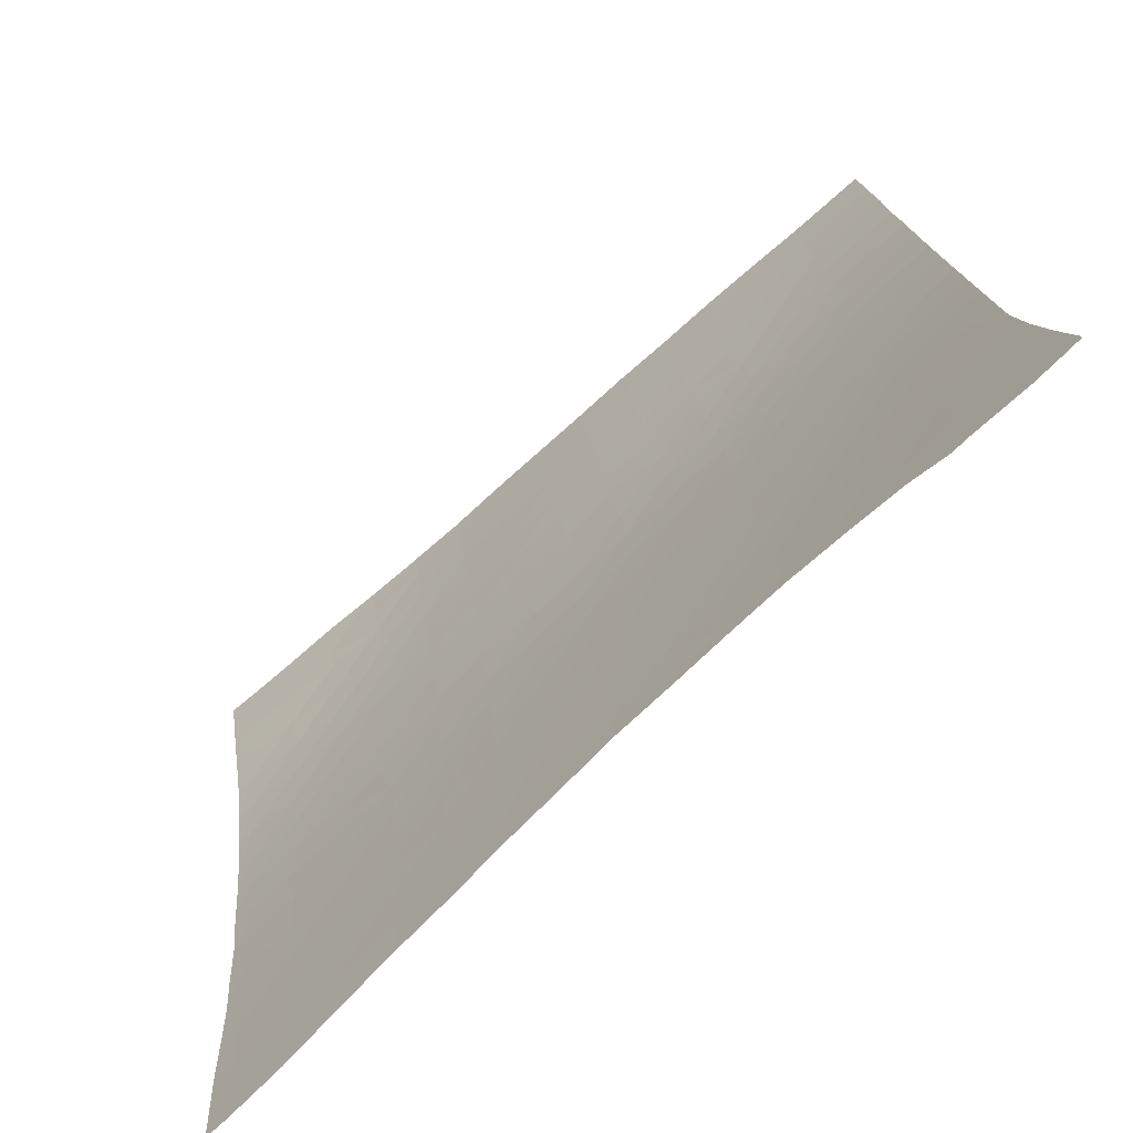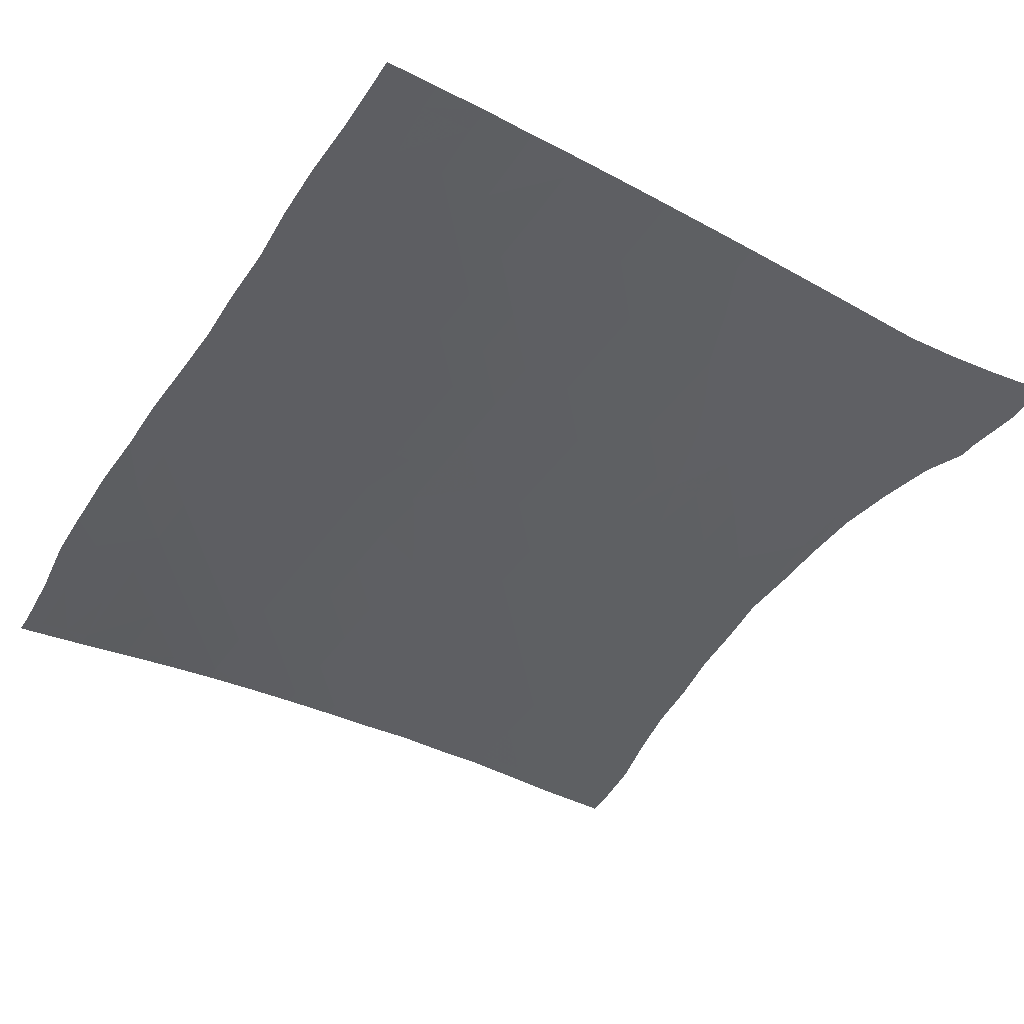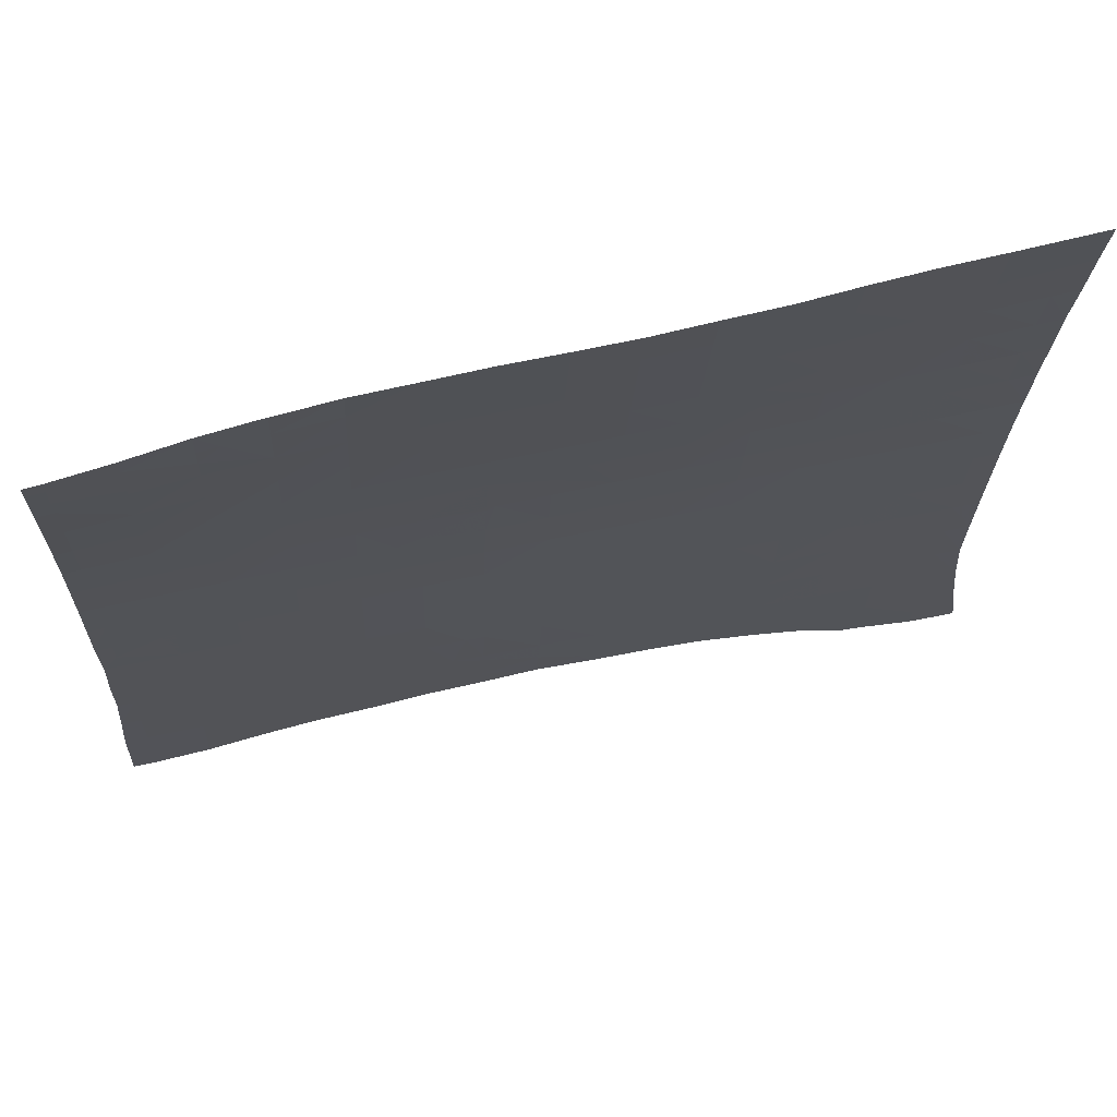
<metadata>
{"format":"obj","ext":"obj","renderer":"f3d","projection":"perspective","resolution":1024,"background":"white","views":[{"elev":-78.3,"azim":-134.5,"up":"+Y"},{"elev":-46.5,"azim":-124.5,"up":"+Z"},{"elev":63.5,"azim":170.6,"up":"+Y"}]}
</metadata>
<code>
v 0.06867 0.1922 0.874
v 0.08163 0.1924 0.8723
v 0.08206 0.175 0.8759
v 0.1194 0.1925 0.8672
v 0.1202 0.1607 0.874
v 0.08097 0.2152 0.8676
v 0.0485 0.2169 0.8715
v 0.119 0.2088 0.8639
v 0.1569 0.1922 0.8625
v 0.1574 0.1718 0.8669
v 0.1675 0.1921 0.8612
v 0.1676 0.1894 0.8618
v 0.1566 0.2051 0.8598
v 0.1672 0.2051 0.8585
v 0.1737 -0.1473 0.9223
v -0.2941 0.1481 0.911
v -0.2602 0.1489 0.9078
v -0.2596 0.1149 0.9135
v 0.1247 -0.07212 0.9157
v 0.08662 -0.07274 0.9181
v 0.08592 -0.03479 0.9131
v 0.124 -0.03417 0.9105
v -0.1246 0.03744 0.916
v -0.1058 0.03778 0.9146
v -0.1056 0.02471 0.9167
v -0.07013 0.1517 0.8932
v -0.1082 0.151 0.8956
v -0.1091 0.1886 0.8891
v -0.2228 0.1874 0.8978
v -0.2607 0.1871 0.9013
v -0.2614 0.2227 0.8952
v -0.2235 0.2195 0.8923
v -0.0709 0.1894 0.8867
v 0.04789 -0.03538 0.9155
v 0.04717 0.002521 0.9102
v 0.0852 0.00311 0.9076
v -0.1766 0.0743 0.9136
v -0.1447 0.07487 0.9112
v -0.1442 0.05049 0.9152
v 0.06001 -0.07316 0.9198
v 0.08686 -0.08599 0.9199
v -0.03202 0.1524 0.8909
v -0.1859 0.2194 0.8891
v -0.03272 0.1903 0.8842
v -0.185 0.1876 0.8946
v 0.1232 0.003693 0.9048
v -0.3915 0.1482 0.9189
v -0.3744 0.186 0.9115
v -0.374 0.1492 0.9174
v -0.3743 0.1477 0.9176
v -0.3918 0.1866 0.9128
v 0.1252 -0.1049 0.92
v -0.1099 0.2181 0.884
v -0.1463 0.1503 0.8982
v -0.1843 0.1498 0.9011
v -0.1471 0.188 0.8917
v -0.07163 0.2191 0.8815
v -0.1066 0.07555 0.9085
v -0.3372 0.1853 0.9086
v -0.3371 0.1822 0.9091
v 0.1627 -0.07152 0.9131
v 0.1335 -0.11 0.9201
v 0.1634 -0.1095 0.9181
v 0.1638 -0.1293 0.9206
v 0.162 -0.03358 0.9076
v -0.03335 0.2178 0.8793
v -0.3902 0.07886 0.9287
v -0.3903 0.1104 0.9244
v 0.1734 -0.0714 0.9123
v 0.1727 -0.03347 0.9068
v -0.375 0.2241 0.9053
v -0.3924 0.2247 0.9065
v 0.006088 0.1531 0.8881
v 0.005395 0.191 0.8812
v -0.1479 0.2175 0.8866
v -0.3379 0.2232 0.9024
v 0.1612 0.004212 0.9016
v 0.1741 -0.1093 0.9174
v 0.0443 0.154 0.8845
v 0.04353 0.1917 0.8771
v 0.1719 0.004297 0.9006
v -0.299 0.1861 0.9051
v -0.2986 0.1557 0.9101
v -0.07212 0.000554 0.9182
v -0.06696 0.000656 0.9178
v -0.06689 -0.003373 0.9184
v 0.00476 0.2185 0.876
v 0.04642 0.04036 0.9045
v 0.08447 0.04097 0.9016
v -0.02887 0.001371 0.9152
v -0.02833 -0.02841 0.9194
v 0.04287 0.2168 0.8722
v 0.1225 0.04149 0.8984
v -0.2997 0.224 0.8987
v 0.08378 0.07889 0.8951
v 0.04569 0.07821 0.8983
v 0.045 0.1161 0.8916
v 0.08315 0.1169 0.8878
v -0.01351 -0.03634 0.9196
v 0.009872 -0.03596 0.918
v 0.01009 -0.04824 0.9197
v 0.1217 0.07931 0.8913
v 0.04848 -0.0676 0.9198
v 0.121 0.1171 0.8834
v -0.2507 0.1111 0.9133
v -0.2215 0.1115 0.9108
v -0.2213 0.09987 0.9128
v 0.08248 0.1548 0.88
v -0.1835 0.112 0.9077
v -0.1829 0.07897 0.9133
v 0.1604 0.04186 0.8949
v 0.1203 0.1549 0.8752
v -0.2222 0.1494 0.9043
v 0.1595 0.07945 0.8873
v 0.009159 0.001958 0.9127
v 0.1586 0.117 0.8791
v 0.1711 0.04192 0.8938
v 0.1693 0.1169 0.8779
v 0.1702 0.07945 0.8862
v -0.1455 0.1126 0.9047
v 0.1578 0.1546 0.8706
v -0.06849 0.07627 0.906
v -0.1074 0.1133 0.9021
v -0.0693 0.114 0.8997
v 0.1684 0.1545 0.8694
v -0.0677 0.03851 0.9121
v -0.03043 0.07693 0.9036
v -0.03122 0.1147 0.8973
v -0.02963 0.03919 0.9096
v 0.007603 0.07754 0.9011
v 0.006851 0.1154 0.8948
v 0.008383 0.03975 0.9071
v -0.3366 0.1472 0.9148
v -0.3732 0.1098 0.9232
v -0.374 0.1477 0.9176
v -0.3359 0.1093 0.9206
v -0.2955 -0.003595 0.9333
v -0.3338 -0.004595 0.9356
v -0.3345 0.03332 0.9311
v 0.05211 -0.3022 0.9463
v 0.01519 -0.3321 0.9511
v 0.01416 -0.3027 0.948
v 0.05326 -0.3365 0.9499
v 0.176 -0.2236 0.9312
v 0.1652 -0.2238 0.9319
v 0.1647 -0.1855 0.9275
v -0.297 0.07216 0.9233
v -0.3352 0.0713 0.9261
v -0.2271 -0.1557 0.945
v -0.2175 -0.1556 0.9445
v -0.2174 -0.1592 0.9449
v -0.2977 0.1102 0.9175
v -0.06177 -0.3037 0.9513
v -0.09984 -0.3044 0.9529
v -0.1004 -0.2916 0.9517
v -0.06287 -0.2763 0.9486
v 0.1754 -0.1853 0.9268
v 0.1656 -0.2623 0.9361
v 0.1276 -0.2629 0.9383
v 0.127 -0.2247 0.9341
v -0.2963 0.03421 0.9286
v -0.1295 -0.305 0.9541
v -0.06571 -0.07548 0.928
v -0.1039 -0.07628 0.9304
v -0.1045 -0.03814 0.9258
v -0.0663 -0.03734 0.9231
v 0.1265 -0.1864 0.9298
v 0.1259 -0.1482 0.9253
v -0.1794 -0.1548 0.9426
v -0.1792 -0.1729 0.9442
v 0.1641 -0.1474 0.9229
v -0.2588 0.07301 0.9202
v -0.2595 0.111 0.9141
v -0.04267 -0.2666 0.9467
v -0.02379 -0.3032 0.9497
v -0.02511 -0.2663 0.9459
v -0.1262 -0.1924 0.9433
v -0.1027 -0.1919 0.9421
v -0.1027 -0.2013 0.943
v -0.3872 -0.154 0.9522
v -0.3876 -0.1194 0.9495
v -0.37 -0.1195 0.9487
v 0.1785 -0.2621 0.9354
v -0.0276 -0.07475 0.9255
v -0.02819 -0.03661 0.9205
v -0.2574 -0.002831 0.9309
v -0.2582 0.03504 0.9259
v -0.02593 -0.2285 0.942
v -0.1759 -0.3182 0.957
v -0.0519 -0.2292 0.9433
v -0.1412 -0.154 0.9405
v -0.1409 -0.1872 0.9436
v -0.1375 -0.3181 0.9556
v -0.2984 0.148 0.9114
v 0.01301 -0.2655 0.9441
v -0.06451 -0.1909 0.9401
v -0.06427 -0.2214 0.9431
v -0.3705 -0.08114 0.9454
v -0.37 -0.1195 0.9487
v -0.388 -0.08094 0.9463
v -0.1051 -0.000117 0.9204
v 0.0512 -0.2646 0.9423
v -0.103 -0.1531 0.9384
v -0.09935 -0.3166 0.9541
v 0.08787 -0.1489 0.9275
v 0.04979 -0.1496 0.9297
v 0.04923 -0.1114 0.9253
v 0.01239 -0.2274 0.9401
v 0.08728 -0.1107 0.923
v -0.1379 -0.3092 0.9548
v -0.3328 -0.08118 0.9435
v -0.3326 -0.1005 0.9453
v -0.02624 -0.1899 0.938
v -0.2911 -0.1188 0.9449
v -0.2561 -0.118 0.9431
v -0.2558 -0.1413 0.9452
v -0.2179 -0.1172 0.9411
v 0.05073 -0.2263 0.9381
v 0.1253 -0.1101 0.9206
v 0.0913 -0.3388 0.9484
v 0.09149 -0.3445 0.949
v -0.1798 -0.1164 0.939
v -0.2946 -0.08037 0.9415
v -0.2943 -0.1168 0.9449
v -0.2565 -0.07952 0.9395
v 0.1293 -0.3382 0.9464
v 0.1299 -0.3542 0.9481
v -0.2184 -0.07877 0.9374
v 0.09013 -0.3017 0.9444
v 0.04859 -0.07334 0.9205
v -0.1802 -0.07799 0.9352
v 0.1282 -0.301 0.9424
v 0.01051 -0.07401 0.923
v -0.06476 -0.1522 0.9362
v -0.2568 -0.04095 0.9354
v 0.168 -0.3586 0.9465
v 0.1672 -0.3379 0.9443
v -0.1416 -0.1155 0.9368
v -0.2208 0.07358 0.9171
v 0.1831 -0.3586 0.9457
v 0.1823 -0.3379 0.9435
v -0.2188 -0.04041 0.9332
v -0.1807 -0.03972 0.9308
v -0.02658 -0.1513 0.934
v 0.1661 -0.3007 0.9403
v -0.1033 -0.1146 0.9346
v -0.1828 0.07419 0.9141
v -0.2194 -0.002309 0.9285
v 0.01205 -0.1888 0.936
v 0.1811 -0.3007 0.9395
v -0.142 -0.07715 0.9328
v 0.08941 -0.2637 0.9403
v 0.05031 -0.1878 0.9339
v -0.1813 -0.001598 0.9258
v -0.1426 -0.03894 0.9283
v 0.01161 -0.1504 0.9319
v 0.08894 -0.2254 0.9361
v -0.06517 -0.1137 0.9323
v -0.1432 -0.000849 0.9232
v -0.3709 -0.04274 0.9417
v -0.3884 -0.0425 0.9427
v -0.02706 -0.113 0.9299
v -0.06108 -0.3215 0.953
v -0.3332 -0.04276 0.9397
v -0.2201 0.03566 0.9231
v -0.3714 -0.004478 0.9377
v -0.3889 -0.004195 0.9387
v -0.02298 -0.325 0.9519
v -0.182 0.03637 0.9202
v 0.0111 -0.1122 0.9276
v -0.295 -0.04174 0.9376
v -0.1439 0.03709 0.9173
v 0.08841 -0.1871 0.9319
v -0.372 0.03363 0.9333
v -0.3895 0.03395 0.9344
v -0.3726 0.07174 0.9285
v -0.3901 0.0721 0.9296
v -0.3989 -0.3559 0.9665
v -0.399 -0.3506 0.9662
v -0.3858 -0.3505 0.9657
v -0.2933 -0.1955 0.9515
v -0.3314 -0.1964 0.9531
v -0.3319 -0.1579 0.9501
v -0.2937 -0.1571 0.9484
v -0.1024 -0.2304 0.9458
v -0.06417 -0.2295 0.9439
v -0.2148 -0.3077 0.9574
v -0.1763 -0.3063 0.9559
v -0.2143 -0.32 0.9584
v -0.2551 -0.1947 0.9498
v -0.1013 -0.2678 0.9494
v -0.06321 -0.267 0.9477
v -0.2556 -0.1563 0.9465
v -0.3936 -0.3121 0.9633
v -0.368 -0.312 0.9624
v -0.3678 -0.339 0.9643
v -0.138 -0.3053 0.9544
v -0.3301 -0.3116 0.9612
v -0.3299 -0.3401 0.9632
v -0.3695 -0.1579 0.9517
v -0.3871 -0.1578 0.9525
v -0.2913 -0.3368 0.962
v -0.3177 -0.3498 0.9636
v -0.37 -0.1195 0.9487
v -0.2161 -0.2708 0.9544
v -0.2533 -0.3091 0.9588
v -0.2543 -0.2717 0.9559
v -0.3323 -0.1195 0.9469
v -0.2527 -0.3271 0.9602
v -0.1778 -0.2697 0.9528
v -0.2918 -0.3105 0.96
v -0.2549 -0.2334 0.9529
v -0.2168 -0.2328 0.9513
v -0.2942 -0.1188 0.9451
v -0.1787 -0.2321 0.9496
v -0.3684 -0.2734 0.9598
v -0.3891 -0.2734 0.9606
v -0.1396 -0.2687 0.9512
v -0.3306 -0.2732 0.9585
v -0.3687 -0.2349 0.9572
v -0.3863 -0.2348 0.9579
v -0.2171 -0.1941 0.948
v -0.331 -0.2348 0.9558
v -0.179 -0.1934 0.9461
v -0.1406 -0.2313 0.9477
v -0.2925 -0.2725 0.9573
v -0.3691 -0.1964 0.9546
v -0.3867 -0.1962 0.9553
v -0.2929 -0.234 0.9544
v -0.1409 -0.1927 0.9441
v -0.3868 -0.3564 0.9662
v -0.3677 -0.3566 0.9655
v -0.3678 -0.3507 0.9651
v -0.3299 -0.3504 0.964
f 1 2 3
f 3 4 5
f 2 4 3
f 6 2 1
f 1 7 6
f 4 2 6
f 6 8 4
f 4 9 10
f 10 5 4
f 9 11 12
f 12 10 9
f 13 4 8
f 9 4 13
f 14 9 13
f 11 9 14
f 16 17 18
f 19 20 21
f 21 22 19
f 23 24 25
f 26 27 28
f 29 30 31
f 31 32 29
f 28 33 26
f 21 34 35
f 35 36 21
f 37 38 39
f 40 20 41
f 42 26 33
f 43 29 32
f 22 21 36
f 33 44 42
f 45 29 43
f 36 46 22
f 47 48 49
f 50 47 49
f 51 48 47
f 41 19 52
f 20 19 41
f 33 28 53
f 54 55 45
f 45 56 54
f 53 57 33
f 58 24 23
f 39 58 23
f 38 58 39
f 48 59 60
f 61 19 22
f 62 63 64
f 22 65 61
f 60 49 48
f 27 54 56
f 44 33 57
f 57 66 44
f 56 28 27
f 69 61 65
f 65 70 69
f 71 51 72
f 48 51 71
f 73 42 44
f 68 47 50
f 44 74 73
f 56 45 43
f 43 75 56
f 76 48 71
f 65 22 46
f 59 48 76
f 46 77 65
f 64 78 15
f 63 78 64
f 28 56 75
f 79 73 74
f 75 53 28
f 74 80 79
f 70 65 77
f 77 81 70
f 60 82 83
f 59 82 60
f 61 63 62
f 19 61 62
f 52 19 62
f 84 85 86
f 74 44 66
f 66 87 74
f 36 35 88
f 88 89 36
f 78 63 61
f 83 17 16
f 30 17 83
f 82 30 83
f 61 69 78
f 86 90 91
f 80 74 87
f 87 92 80
f 85 90 86
f 46 36 89
f 89 93 46
f 82 59 76
f 76 94 82
f 95 96 97
f 97 98 95
f 99 100 101
f 30 82 94
f 94 31 30
f 89 88 96
f 96 95 89
f 102 95 98
f 101 34 103
f 98 104 102
f 93 89 95
f 95 102 93
f 105 106 107
f 100 34 101
f 98 97 79
f 79 108 98
f 77 46 93
f 107 109 110
f 106 109 107
f 93 111 77
f 104 98 108
f 108 112 104
f 81 77 111
f 113 106 105
f 17 113 105
f 18 17 105
f 114 102 104
f 115 100 99
f 104 116 114
f 111 117 81
f 109 106 113
f 113 55 109
f 90 115 99
f 91 90 99
f 118 114 116
f 119 114 118
f 111 93 102
f 102 114 111
f 120 38 37
f 109 120 37
f 110 109 37
f 117 111 114
f 114 119 117
f 34 100 115
f 115 35 34
f 121 104 112
f 116 104 121
f 58 38 120
f 122 58 123
f 123 124 122
f 120 123 58
f 125 116 121
f 118 116 125
f 126 85 84
f 25 126 84
f 24 126 25
f 127 122 124
f 120 109 55
f 55 54 120
f 124 128 127
f 90 85 126
f 126 129 90
f 123 120 54
f 124 123 27
f 27 26 124
f 54 27 123
f 126 24 58
f 58 122 126
f 79 80 1
f 3 79 1
f 108 79 3
f 113 17 30
f 30 29 113
f 128 124 26
f 26 42 128
f 129 126 122
f 122 127 129
f 5 108 3
f 112 108 5
f 130 127 128
f 55 113 29
f 128 131 130
f 29 45 55
f 115 90 129
f 129 132 115
f 80 92 7
f 7 1 80
f 96 130 131
f 131 97 96
f 35 115 132
f 132 88 35
f 121 112 5
f 5 10 121
f 131 128 42
f 42 73 131
f 125 121 10
f 132 129 127
f 127 130 132
f 10 12 125
f 97 131 73
f 88 132 130
f 130 96 88
f 73 79 97
f 21 20 40
f 34 21 40
f 103 34 40
f 133 134 135
f 136 134 133
f 137 138 139
f 140 141 142
f 143 141 140
f 144 145 146
f 147 148 136
f 149 150 151
f 136 152 147
f 153 154 155
f 155 156 153
f 146 157 144
f 158 159 160
f 160 145 158
f 139 161 137
f 155 154 162
f 163 164 165
f 165 166 163
f 146 167 168
f 151 169 170
f 168 171 146
f 150 169 151
f 172 147 152
f 152 173 172
f 174 153 156
f 175 153 174
f 176 175 174
f 177 178 179
f 180 181 182
f 183 158 145
f 145 144 183
f 184 163 166
f 166 185 184
f 186 137 161
f 161 187 186
f 188 176 174
f 174 190 188
f 152 136 133
f 170 191 192
f 169 191 170
f 146 171 15
f 157 146 15
f 133 194 152
f 195 175 176
f 142 175 195
f 179 196 197
f 178 196 179
f 181 198 199
f 182 181 199
f 200 198 181
f 161 139 148
f 148 147 161
f 165 201 84
f 166 165 84
f 86 166 84
f 202 142 195
f 203 178 177
f 140 142 202
f 191 203 177
f 192 191 177
f 205 206 207
f 152 194 16
f 195 176 188
f 188 208 195
f 207 209 205
f 189 210 193
f 18 152 16
f 173 152 18
f 198 211 212
f 91 166 86
f 212 199 198
f 187 161 147
f 213 188 190
f 185 166 91
f 196 213 190
f 197 196 190
f 147 172 187
f 214 215 216
f 202 195 208
f 217 150 149
f 216 217 149
f 208 218 202
f 215 217 216
f 162 193 210
f 49 135 50
f 204 193 162
f 154 204 162
f 168 205 209
f 209 219 168
f 221 143 220
f 133 135 49
f 169 150 217
f 217 222 169
f 49 60 133
f 184 185 99
f 212 223 224
f 196 178 203
f 101 184 99
f 217 215 225
f 226 221 220
f 227 221 226
f 225 228 217
f 83 133 60
f 194 133 83
f 229 143 140
f 207 230 40
f 220 143 229
f 16 194 83
f 222 217 228
f 228 231 222
f 41 207 40
f 209 207 41
f 232 220 229
f 226 220 232
f 211 223 212
f 233 184 101
f 203 234 196
f 228 225 235
f 236 227 226
f 172 173 105
f 191 169 222
f 226 237 236
f 107 172 105
f 222 238 191
f 52 209 41
f 219 209 52
f 239 172 107
f 240 236 237
f 237 241 240
f 235 242 228
f 225 215 214
f 223 225 214
f 103 233 101
f 224 223 214
f 231 228 242
f 213 196 234
f 242 243 231
f 234 244 213
f 230 233 103
f 237 226 232
f 232 245 237
f 203 191 238
f 238 246 203
f 110 239 107
f 247 239 110
f 168 219 62
f 64 168 62
f 242 235 186
f 208 188 213
f 186 248 242
f 213 249 208
f 99 185 91
f 241 237 245
f 245 250 241
f 238 222 231
f 231 251 238
f 105 173 18
f 171 168 64
f 229 140 202
f 202 252 229
f 218 208 249
f 243 242 248
f 249 253 218
f 248 254 243
f 84 201 25
f 15 171 64
f 232 229 252
f 252 159 232
f 249 213 244
f 251 231 243
f 243 255 251
f 244 256 249
f 40 230 103
f 252 202 218
f 218 257 252
f 164 251 255
f 255 165 164
f 253 249 256
f 256 206 253
f 37 247 110
f 159 252 257
f 257 160 159
f 246 238 251
f 251 164 246
f 62 219 52
f 234 203 246
f 246 258 234
f 255 243 254
f 254 259 255
f 245 232 159
f 159 158 245
f 260 200 261
f 198 200 260
f 165 255 259
f 259 201 165
f 244 234 258
f 258 262 244
f 183 245 158
f 264 198 260
f 211 198 264
f 250 245 183
f 258 246 164
f 248 186 187
f 187 265 248
f 164 163 258
f 266 261 267
f 260 261 266
f 254 248 265
f 265 269 254
f 262 258 163
f 163 184 262
f 153 204 154
f 263 204 153
f 138 260 266
f 265 187 172
f 172 239 265
f 256 244 262
f 262 270 256
f 175 263 153
f 268 263 175
f 264 260 138
f 269 265 239
f 239 247 269
f 206 256 270
f 270 207 206
f 223 211 264
f 264 271 223
f 259 254 269
f 269 272 259
f 270 262 184
f 184 233 270
f 225 223 271
f 271 235 225
f 207 270 233
f 233 230 207
f 259 272 23
f 25 259 23
f 201 259 25
f 142 268 175
f 141 268 142
f 271 264 138
f 138 137 271
f 257 218 253
f 253 273 257
f 269 247 37
f 39 269 37
f 272 269 39
f 235 271 137
f 137 186 235
f 23 272 39
f 160 257 273
f 273 167 160
f 274 267 275
f 266 267 274
f 273 253 206
f 276 277 67
f 68 276 67
f 134 276 68
f 206 205 273
f 139 266 274
f 138 266 139
f 136 276 134
f 167 273 205
f 148 276 136
f 205 168 167
f 276 275 277
f 274 275 276
f 50 134 68
f 145 160 167
f 167 146 145
f 135 134 50
f 148 274 276
f 139 274 148
f 278 279 280
f 281 282 283
f 283 284 281
f 197 285 179
f 286 285 197
f 287 288 189
f 289 287 189
f 290 281 284
f 291 292 156
f 156 155 291
f 284 293 290
f 294 295 296
f 190 286 197
f 280 294 296
f 279 294 280
f 156 292 174
f 288 297 210
f 210 189 288
f 296 298 299
f 295 298 296
f 286 291 285
f 292 291 286
f 210 297 162
f 300 301 180
f 292 286 190
f 182 300 180
f 304 300 182
f 190 174 292
f 305 306 307
f 287 306 305
f 308 300 304
f 283 300 308
f 310 287 305
f 288 287 310
f 199 304 182
f 311 302 303
f 299 311 303
f 298 311 299
f 308 304 199
f 199 212 308
f 305 307 312
f 312 313 305
f 306 302 311
f 309 302 306
f 284 283 308
f 308 314 284
f 310 305 313
f 313 315 310
f 316 294 317
f 295 294 316
f 284 314 214
f 216 284 214
f 293 284 216
f 318 288 310
f 297 288 318
f 319 295 316
f 224 308 212
f 298 295 319
f 314 308 224
f 214 314 224
f 320 317 321
f 316 317 320
f 313 312 290
f 290 322 313
f 318 291 155
f 162 318 155
f 297 318 162
f 323 316 320
f 315 313 322
f 322 324 315
f 319 316 323
f 318 310 315
f 315 325 318
f 311 298 319
f 319 326 311
f 290 293 149
f 322 290 149
f 151 322 149
f 285 318 325
f 291 318 285
f 306 311 326
f 170 322 151
f 326 307 306
f 324 322 170
f 327 321 328
f 320 321 327
f 325 315 324
f 326 319 323
f 323 329 326
f 324 330 325
f 282 320 327
f 323 320 282
f 307 326 329
f 329 312 307
f 300 328 301
f 327 328 300
f 325 330 177
f 285 325 177
f 179 285 177
f 283 327 300
f 282 327 283
f 192 324 170
f 330 324 192
f 177 330 192
f 329 323 282
f 282 281 329
f 149 293 216
f 287 309 306
f 289 309 287
f 312 329 281
f 281 290 312
f 280 331 278
f 332 331 280
f 333 332 280
f 334 332 333
f 296 333 280
f 299 333 296
f 334 333 299
f 303 334 299

</code>
